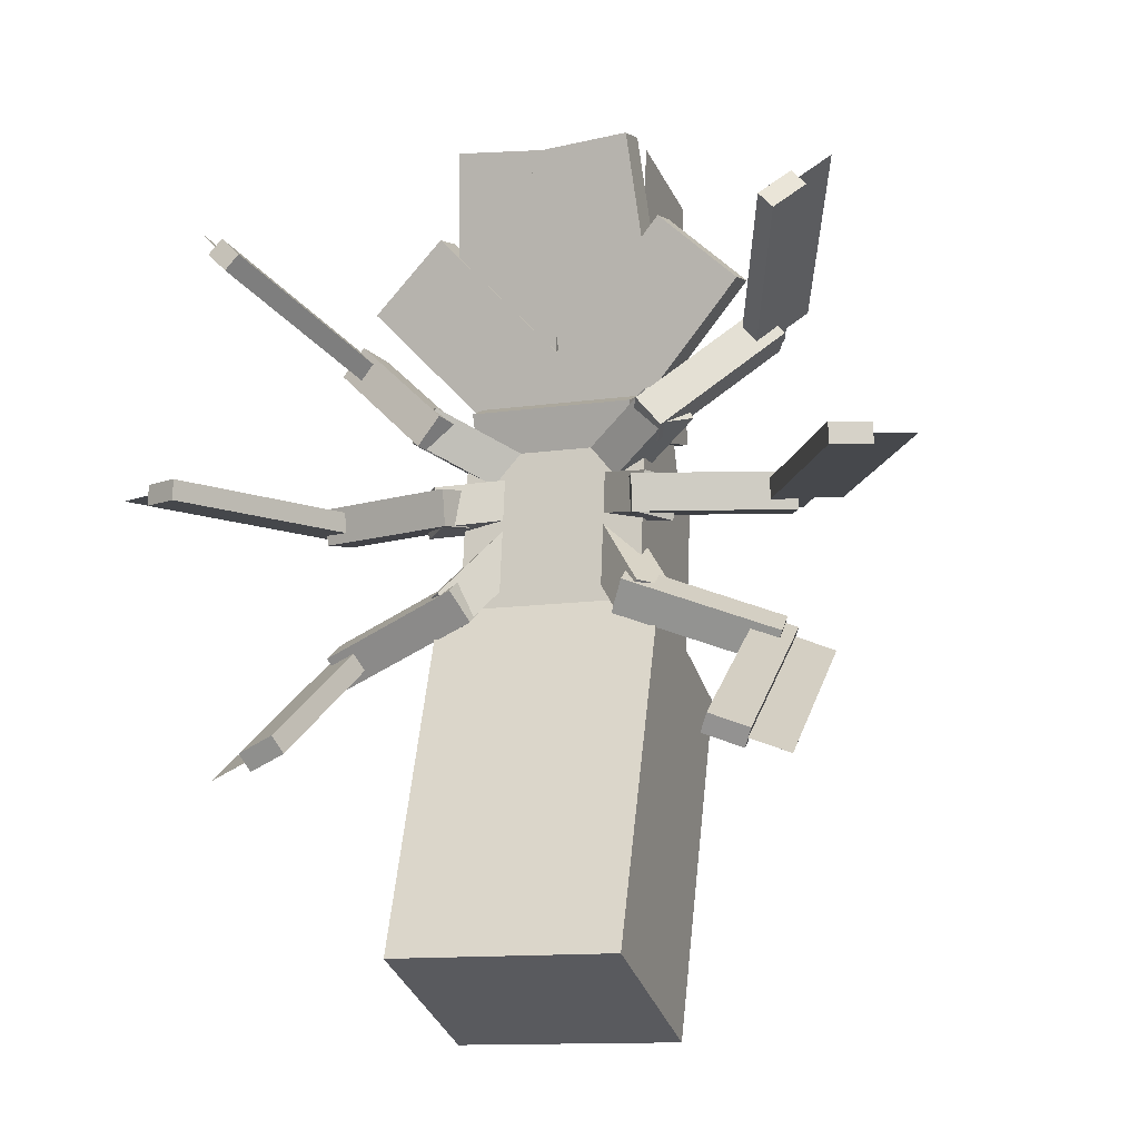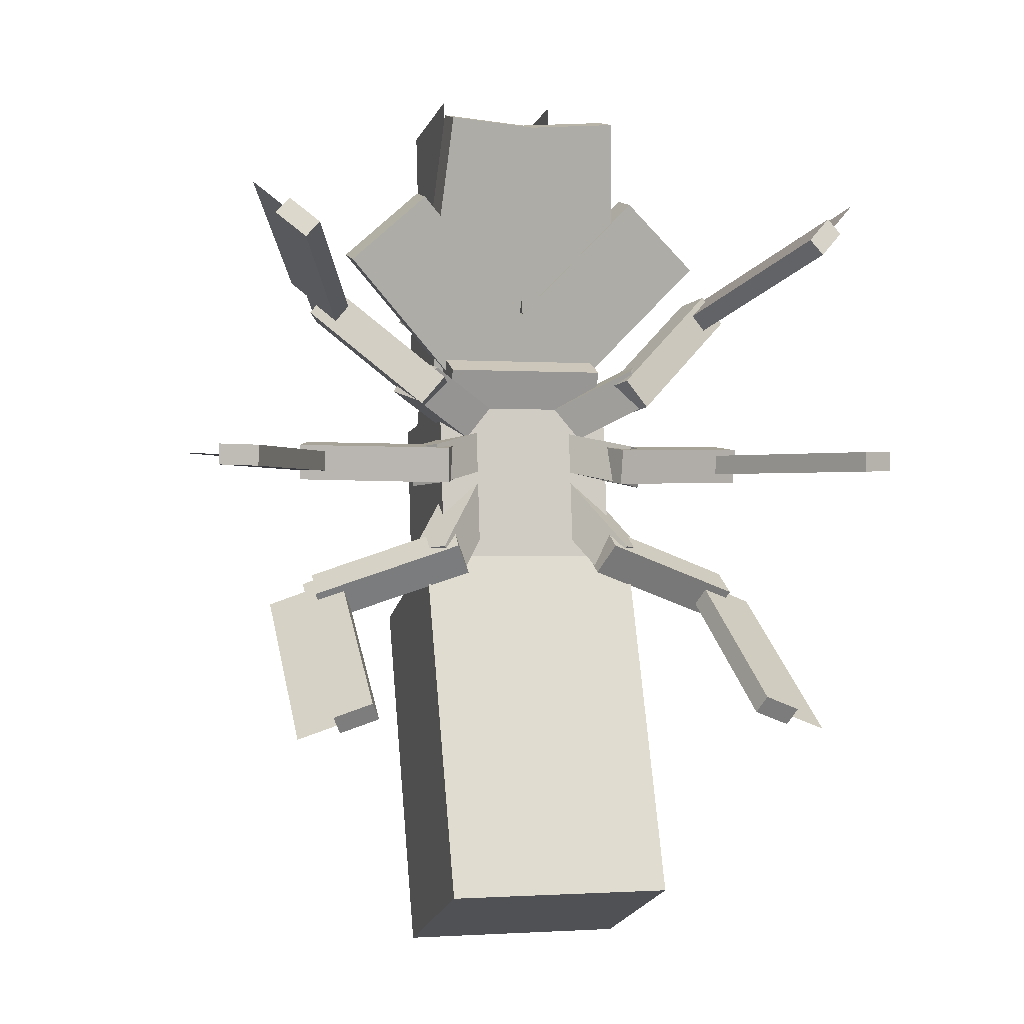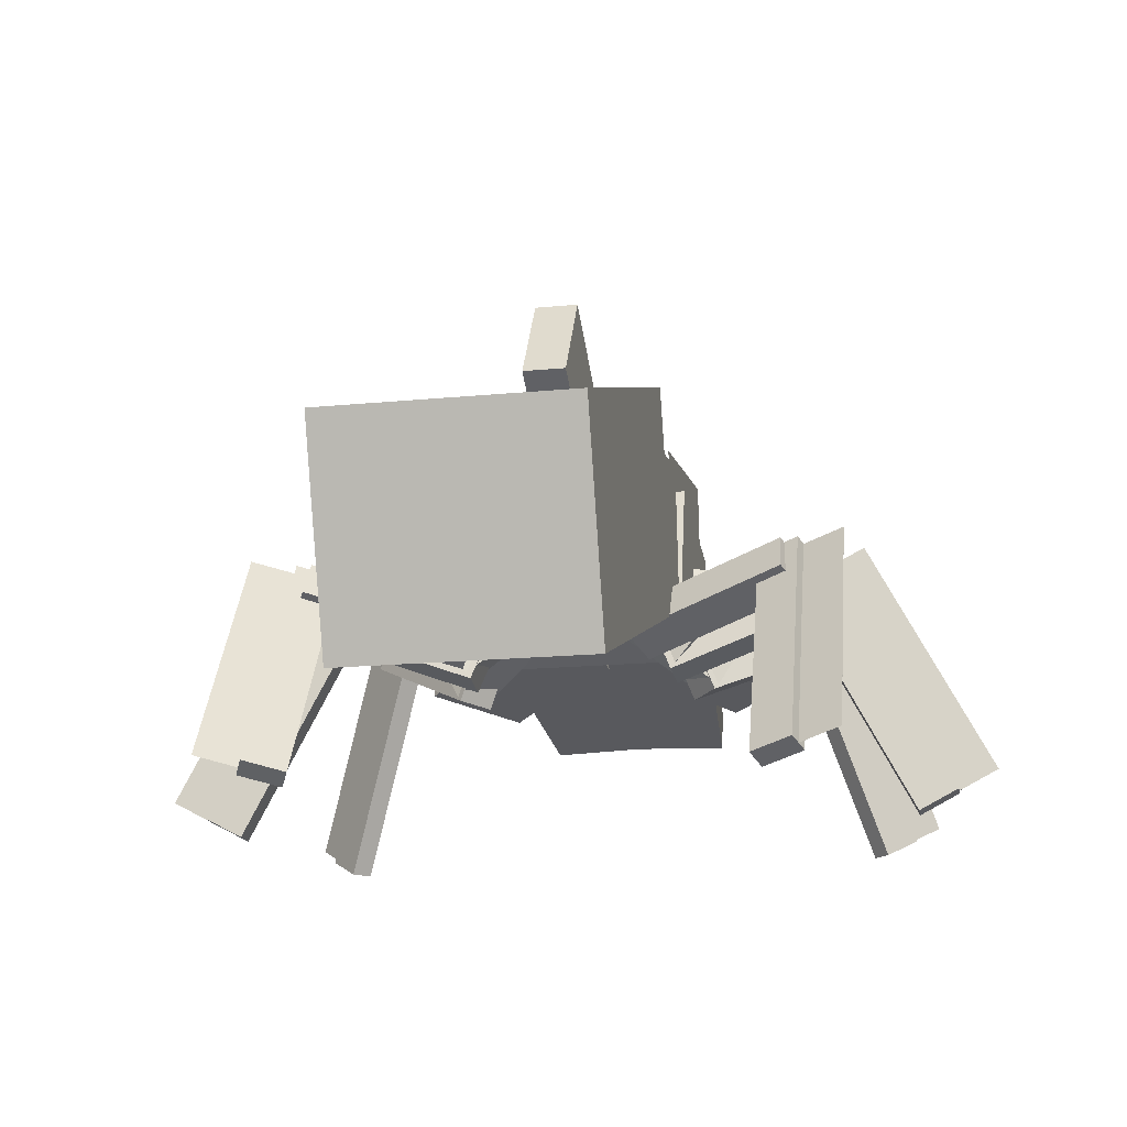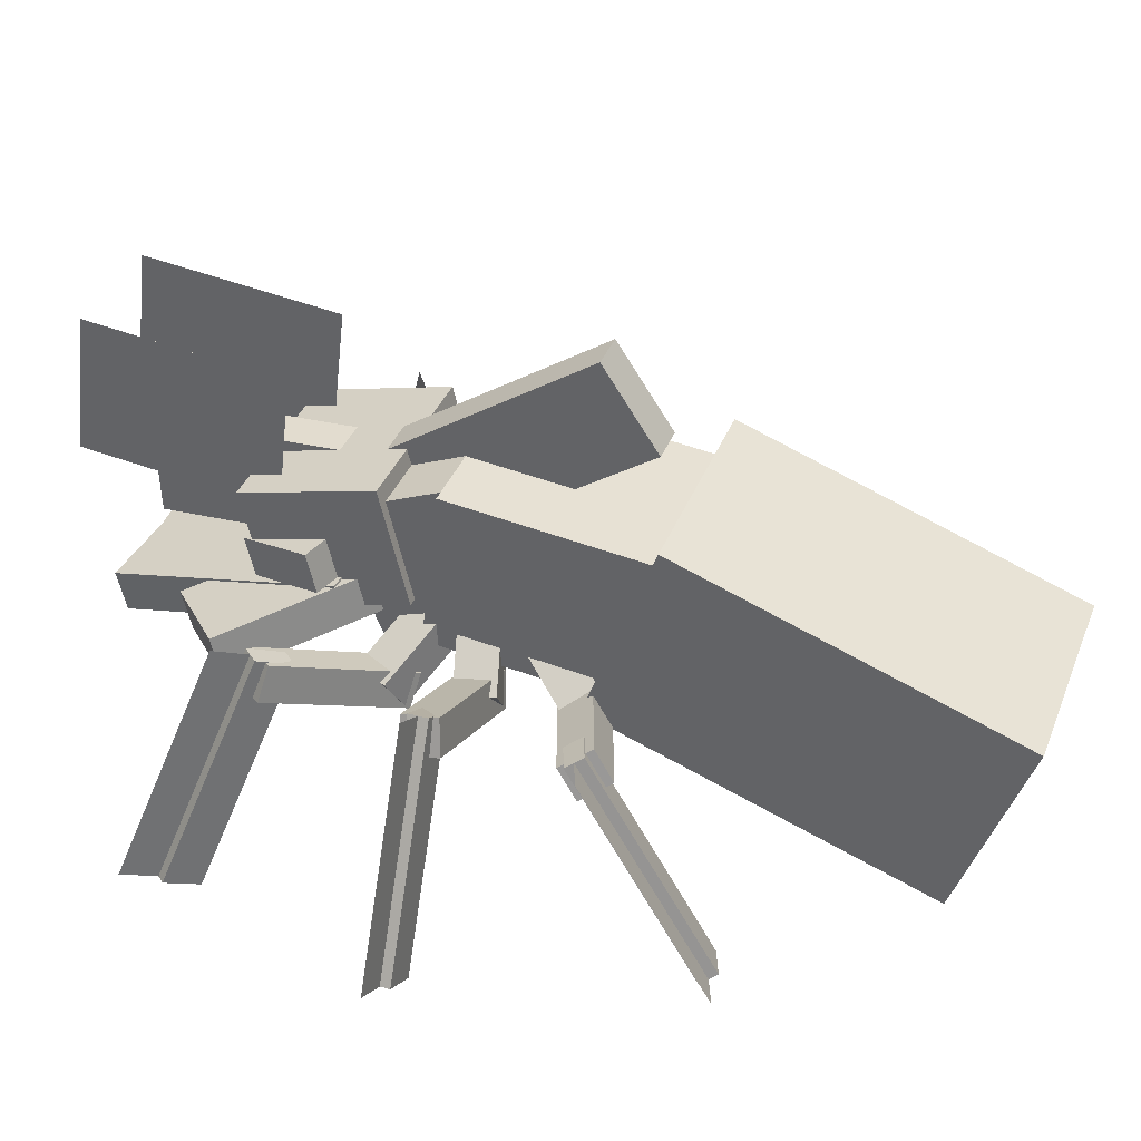
<metadata>
{"format":"obj","ext":"obj","renderer":"f3d","projection":"perspective","resolution":1024,"background":"white","views":[{"elev":-12.6,"azim":18.4,"up":"+Z"},{"elev":-1.0,"azim":-14.9,"up":"+Z"},{"elev":-16.7,"azim":-168.6,"up":"+Y"},{"elev":36.2,"azim":109.6,"up":"+Y"}]}
</metadata>
<code>
o Body
v -0.3437 0.7236 -1.416
v -0.3437 0.1369 -1.201
v -0.3437 1.111 -0.3604
v -0.3437 0.5246 -0.145
v 0.3438 1.111 -0.3604
v 0.3438 0.5246 -0.145
v 0.3438 0.7236 -1.416
v 0.3438 0.1369 -1.201
v -0.25 1.097 0.2886
v -0.25 0.6929 0.1219
v -0.25 0.9544 0.6354
v -0.25 0.55 0.4686
v 0.25 0.9544 0.6354
v 0.25 0.55 0.4686
v 0.25 1.097 0.2886
v 0.25 0.6929 0.1219
v -0.2812 1.01 -0.4562
v -0.2812 0.513 -0.3977
v -0.2812 1.097 0.2886
v -0.2812 0.6008 0.3472
v 0.2813 1.097 0.2886
v 0.2813 0.6008 0.3472
v 0.2813 1.01 -0.4562
v 0.2813 0.513 -0.3977
f 1 2 3
f 2 4 3
f 5 6 7
f 6 8 7
f 5 7 3
f 7 1 3
f 8 6 2
f 6 4 2
f 7 8 1
f 8 2 1
f 3 4 5
f 4 6 5
f 9 10 11
f 10 12 11
f 13 14 15
f 14 16 15
f 13 15 11
f 15 9 11
f 16 14 10
f 14 12 10
f 15 16 9
f 16 10 9
f 11 12 13
f 12 14 13
f 17 18 19
f 18 20 19
f 21 22 23
f 22 24 23
f 21 23 19
f 23 17 19
f 24 22 18
f 22 20 18
f 23 24 17
f 24 18 17
f 19 20 21
f 20 22 21
o Head
v -0.3602 0.8753 0.6529
v -0.3602 0.7525 0.6236
v -0.2732 0.8202 0.8835
v -0.2732 0.6974 0.8541
v -0.1547 0.8303 0.8411
v -0.1547 0.7075 0.8118
v -0.2417 0.8854 0.6106
v -0.2417 0.7626 0.5813
v -0.07332 0.8201 0.3164
v -0.07332 0.6986 0.2874
v -0.5806 0.6917 0.8537
v -0.5806 0.5702 0.8247
v -0.3504 0.6426 1.059
v -0.3504 0.521 1.03
v 0.1569 0.771 0.522
v 0.1569 0.6494 0.493
v -0.1569 0.771 0.522
v -0.1569 0.6494 0.493
v 0.3504 0.6426 1.059
v 0.3504 0.521 1.03
v 0.5806 0.6917 0.8537
v 0.5806 0.5702 0.8247
v 0.07332 0.8201 0.3164
v 0.07332 0.6986 0.2874
v 0.2417 0.8854 0.6106
v 0.2417 0.7626 0.5813
v 0.1547 0.8303 0.8411
v 0.1547 0.7075 0.8118
v 0.2732 0.8202 0.8835
v 0.2732 0.6974 0.8541
v 0.3602 0.8753 0.6529
v 0.3602 0.7525 0.6236
v -0.3136 0.8472 0.7678
v -0.3136 0.7256 0.7388
v -0.2705 0.8199 0.882
v -0.2705 0.6983 0.8529
v -0.1531 0.8299 0.8401
v -0.1531 0.7084 0.811
v -0.1962 0.8572 0.7259
v -0.1962 0.7356 0.6969
v 0.1962 0.8572 0.7259
v 0.1962 0.7356 0.6969
v 0.1531 0.8299 0.8401
v 0.1531 0.7084 0.811
v 0.2705 0.8199 0.882
v 0.2705 0.6983 0.8529
v 0.3136 0.8472 0.7678
v 0.3136 0.7256 0.7388
v 0.0625 1.038 0.5119
v -0.0625 1.038 0.5119
v 0.0625 1.008 1.261
v -0.0625 1.008 1.261
v 0.0625 0.6959 1.249
v -0.0625 0.6959 1.249
v 0.0625 0.7253 0.4997
v -0.0625 0.7253 0.4997
v -0.0625 1.066 0.525
v 0.0625 1.066 0.525
v -0.0625 1.481 -0.09967
v 0.0625 1.481 -0.09967
v -0.0625 1.221 -0.2726
v 0.0625 1.221 -0.2726
v -0.0625 0.8056 0.3521
v 0.0625 0.8056 0.3521
v -0.2812 1.08 0.4642
v -0.2812 0.7157 0.3771
v -0.2812 0.9787 0.8898
v -0.2812 0.614 0.8026
v 0.2813 0.9787 0.8898
v 0.2813 0.614 0.8026
v 0.2813 1.08 0.4642
v 0.2813 0.7157 0.3771
f 25 26 27
f 26 28 27
f 29 30 31
f 30 32 31
f 29 31 27
f 31 25 27
f 32 30 26
f 30 28 26
f 31 32 25
f 32 26 25
f 27 28 29
f 28 30 29
f 33 34 35
f 34 36 35
f 37 38 39
f 38 40 39
f 37 39 35
f 39 33 35
f 40 38 34
f 38 36 34
f 39 40 33
f 40 34 33
f 35 36 37
f 36 38 37
f 41 42 43
f 42 44 43
f 45 46 47
f 46 48 47
f 45 47 43
f 47 41 43
f 48 46 42
f 46 44 42
f 47 48 41
f 48 42 41
f 43 44 45
f 44 46 45
f 49 50 51
f 50 52 51
f 53 54 55
f 54 56 55
f 53 55 51
f 55 49 51
f 56 54 50
f 54 52 50
f 55 56 49
f 56 50 49
f 51 52 53
f 52 54 53
f 57 58 59
f 58 60 59
f 61 62 63
f 62 64 63
f 61 63 59
f 63 57 59
f 64 62 58
f 62 60 58
f 63 64 57
f 64 58 57
f 59 60 61
f 60 62 61
f 65 66 67
f 66 68 67
f 69 70 71
f 70 72 71
f 69 71 67
f 71 65 67
f 72 70 66
f 70 68 66
f 71 72 65
f 72 66 65
f 67 68 69
f 68 70 69
f 73 74 75
f 74 76 75
f 77 78 79
f 78 80 79
f 77 79 75
f 79 73 75
f 80 78 74
f 78 76 74
f 79 80 73
f 80 74 73
f 75 76 77
f 76 78 77
f 81 82 83
f 82 84 83
f 85 86 87
f 86 88 87
f 85 87 83
f 87 81 83
f 88 86 82
f 86 84 82
f 87 88 81
f 88 82 81
f 83 84 85
f 84 86 85
f 89 90 91
f 90 92 91
f 93 94 95
f 94 96 95
f 93 95 91
f 95 89 91
f 96 94 90
f 94 92 90
f 95 96 89
f 96 90 89
f 91 92 93
f 92 94 93
o LegLeftBack
v 0.8301 0.6973 -0.3022
v 0.7161 0.6685 -0.2599
v 0.8301 0.6973 -0.3021
v 0.7161 0.6685 -0.2599
v 0.8461 0.05804 -0.6941
v 0.732 0.02927 -0.6518
v 0.8461 0.05808 -0.6941
v 0.732 0.0293 -0.6518
v 0.7033 0.6832 -0.2843
v 0.5893 0.6544 -0.242
v 0.7289 0.6538 -0.2354
v 0.6148 0.6251 -0.1931
v 0.7448 0.0146 -0.6273
v 0.6307 -0.01417 -0.585
v 0.7193 0.04395 -0.6762
v 0.6052 0.01518 -0.634
v 0.2131 0.5549 -0.1373
v 0.2188 0.4599 -0.1973
v 0.2591 0.502 -0.04926
v 0.2648 0.407 -0.1092
v 0.7034 0.6275 -0.2059
v 0.709 0.5325 -0.2659
v 0.6574 0.6804 -0.294
v 0.6631 0.5854 -0.3539
v 0.1609 0.7244 0.009333
v 0.08002 0.6298 0.02048
v 0.2331 0.6731 0.09749
v 0.1523 0.5784 0.1086
v 0.3886 0.5144 -0.1223
v 0.3077 0.4197 -0.1111
v 0.3163 0.5657 -0.2104
v 0.2355 0.4711 -0.1993
f 97 98 99
f 98 100 99
f 101 102 103
f 102 104 103
f 101 103 99
f 103 97 99
f 104 102 98
f 102 100 98
f 103 104 97
f 104 98 97
f 99 100 101
f 100 102 101
f 105 106 107
f 106 108 107
f 109 110 111
f 110 112 111
f 109 111 107
f 111 105 107
f 112 110 106
f 110 108 106
f 111 112 105
f 112 106 105
f 107 108 109
f 108 110 109
f 113 114 115
f 114 116 115
f 117 118 119
f 118 120 119
f 117 119 115
f 119 113 115
f 120 118 114
f 118 116 114
f 119 120 113
f 120 114 113
f 115 116 117
f 116 118 117
f 121 122 123
f 122 124 123
f 125 126 127
f 126 128 127
f 125 127 123
f 127 121 123
f 128 126 122
f 126 124 122
f 127 128 121
f 128 122 121
f 123 124 125
f 124 126 125
o LegLeftFront
v 0.7442 0.7936 0.7649
v 0.6614 0.7397 0.6883
v 0.7442 0.7936 0.7649
v 0.6614 0.7397 0.6883
v 0.9754 0.1169 0.9912
v 0.8926 0.06304 0.9146
v 0.9754 0.1169 0.9911
v 0.8927 0.06304 0.9145
v 0.6827 0.7393 0.6655
v 0.6 0.6854 0.5889
v 0.64 0.74 0.7111
v 0.5573 0.6861 0.6345
v 0.8713 0.06338 0.9374
v 0.7885 0.009471 0.8608
v 0.914 0.0627 0.8918
v 0.8312 0.008791 0.8152
v 0.3407 0.5344 0.3277
v 0.3807 0.4313 0.3486
v 0.2685 0.5237 0.4132
v 0.3084 0.4206 0.4341
v 0.5996 0.7136 0.7165
v 0.6396 0.6105 0.7374
v 0.6719 0.7242 0.6309
v 0.7118 0.6212 0.6518
v 0.2176 0.7184 0.2648
v 0.1604 0.6129 0.2298
v 0.1553 0.7162 0.3732
v 0.0982 0.6107 0.3382
v 0.3856 0.5489 0.5021
v 0.3285 0.4433 0.4671
v 0.4479 0.551 0.3937
v 0.3907 0.4455 0.3588
f 129 130 131
f 130 132 131
f 133 134 135
f 134 136 135
f 133 135 131
f 135 129 131
f 136 134 130
f 134 132 130
f 135 136 129
f 136 130 129
f 131 132 133
f 132 134 133
f 137 138 139
f 138 140 139
f 141 142 143
f 142 144 143
f 141 143 139
f 143 137 139
f 144 142 138
f 142 140 138
f 143 144 137
f 144 138 137
f 139 140 141
f 140 142 141
f 145 146 147
f 146 148 147
f 149 150 151
f 150 152 151
f 149 151 147
f 151 145 147
f 152 150 146
f 150 148 146
f 151 152 145
f 152 146 145
f 147 148 149
f 148 150 149
f 153 154 155
f 154 156 155
f 157 158 159
f 158 160 159
f 157 159 155
f 159 153 155
f 160 158 154
f 158 156 154
f 159 160 153
f 160 154 153
f 155 156 157
f 156 158 157
o LegLeftMiddle
v 0.8424 0.7809 0.1761
v 0.7321 0.7224 0.1711
v 0.8424 0.7809 0.1762
v 0.7321 0.7224 0.1711
v 1.194 0.1184 0.1671
v 1.084 0.0599 0.1621
v 1.194 0.1184 0.1671
v 1.084 0.0599 0.162
v 0.733 0.7233 0.1399
v 0.6226 0.6648 0.1349
v 0.7311 0.7215 0.2023
v 0.6208 0.663 0.1973
v 1.083 0.05898 0.1933
v 0.9722 0.0005 0.1883
v 1.084 0.06082 0.1309
v 0.9741 0.002344 0.1258
v 0.2511 0.5363 0.109
v 0.2911 0.4323 0.09405
v 0.2539 0.5214 0.2205
v 0.2939 0.4173 0.2055
v 0.7093 0.6949 0.2322
v 0.7494 0.5908 0.2172
v 0.7065 0.7098 0.1207
v 0.7465 0.6058 0.1057
v 0.1546 0.746 0.1461
v 0.07368 0.6513 0.1573
v 0.1803 0.7383 0.2682
v 0.09943 0.6437 0.2794
v 0.4097 0.5351 0.2071
v 0.3288 0.4405 0.2183
v 0.384 0.5427 0.08505
v 0.3031 0.4481 0.0962
f 161 162 163
f 162 164 163
f 165 166 167
f 166 168 167
f 165 167 163
f 167 161 163
f 168 166 162
f 166 164 162
f 167 168 161
f 168 162 161
f 163 164 165
f 164 166 165
f 169 170 171
f 170 172 171
f 173 174 175
f 174 176 175
f 173 175 171
f 175 169 171
f 176 174 170
f 174 172 170
f 175 176 169
f 176 170 169
f 171 172 173
f 172 174 173
f 177 178 179
f 178 180 179
f 181 182 183
f 182 184 183
f 181 183 179
f 183 177 179
f 184 182 178
f 182 180 178
f 183 184 177
f 184 178 177
f 179 180 181
f 180 182 181
f 185 186 187
f 186 188 187
f 189 190 191
f 190 192 191
f 189 191 187
f 191 185 187
f 192 190 186
f 190 188 186
f 191 192 185
f 192 186 185
f 187 188 189
f 188 190 189
o LegRightBack
v -0.846 0.05808 -0.6941
v -0.732 0.0293 -0.6518
v -0.8461 0.05804 -0.6941
v -0.732 0.02927 -0.6518
v -0.8301 0.6973 -0.3021
v -0.7161 0.6685 -0.2599
v -0.8301 0.6973 -0.3022
v -0.7161 0.6685 -0.2599
v -0.7192 0.04395 -0.6762
v -0.6052 0.01518 -0.634
v -0.7448 0.0146 -0.6273
v -0.6307 -0.01417 -0.585
v -0.7289 0.6538 -0.2354
v -0.6148 0.6251 -0.1931
v -0.7033 0.6832 -0.2843
v -0.5893 0.6544 -0.242
v -0.6574 0.6804 -0.294
v -0.6631 0.5854 -0.3539
v -0.7033 0.6275 -0.2059
v -0.709 0.5325 -0.2659
v -0.2591 0.502 -0.04926
v -0.2648 0.407 -0.1092
v -0.2131 0.5549 -0.1373
v -0.2188 0.4599 -0.1973
v -0.3163 0.5657 -0.2104
v -0.2354 0.4711 -0.1993
v -0.3886 0.5144 -0.1223
v -0.3077 0.4197 -0.1111
v -0.2331 0.6731 0.09749
v -0.1522 0.5784 0.1086
v -0.1609 0.7244 0.009333
v -0.08002 0.6298 0.02048
f 193 194 195
f 194 196 195
f 197 198 199
f 198 200 199
f 197 199 195
f 199 193 195
f 200 198 194
f 198 196 194
f 199 200 193
f 200 194 193
f 195 196 197
f 196 198 197
f 201 202 203
f 202 204 203
f 205 206 207
f 206 208 207
f 205 207 203
f 207 201 203
f 208 206 202
f 206 204 202
f 207 208 201
f 208 202 201
f 203 204 205
f 204 206 205
f 209 210 211
f 210 212 211
f 213 214 215
f 214 216 215
f 213 215 211
f 215 209 211
f 216 214 210
f 214 212 210
f 215 216 209
f 216 210 209
f 211 212 213
f 212 214 213
f 217 218 219
f 218 220 219
f 221 222 223
f 222 224 223
f 221 223 219
f 223 217 219
f 224 222 218
f 222 220 218
f 223 224 217
f 224 218 217
f 219 220 221
f 220 222 221
o LegRightFront
v -0.9754 0.1169 0.9911
v -0.8927 0.06304 0.9145
v -0.9754 0.1169 0.9912
v -0.8926 0.06304 0.9146
v -0.7442 0.7936 0.7649
v -0.6614 0.7397 0.6883
v -0.7442 0.7936 0.7649
v -0.6614 0.7397 0.6883
v -0.914 0.0627 0.8918
v -0.8312 0.008791 0.8152
v -0.8713 0.06338 0.9374
v -0.7885 0.009471 0.8608
v -0.64 0.74 0.7111
v -0.5573 0.6861 0.6345
v -0.6827 0.7393 0.6655
v -0.5999 0.6854 0.5889
v -0.6719 0.7242 0.6309
v -0.7118 0.6212 0.6518
v -0.5996 0.7136 0.7165
v -0.6396 0.6105 0.7374
v -0.2685 0.5237 0.4132
v -0.3084 0.4206 0.4341
v -0.3407 0.5344 0.3277
v -0.3807 0.4313 0.3486
v -0.4479 0.551 0.3937
v -0.3907 0.4455 0.3588
v -0.3856 0.5489 0.5021
v -0.3285 0.4433 0.4671
v -0.1553 0.7162 0.3732
v -0.09819 0.6107 0.3382
v -0.2176 0.7184 0.2648
v -0.1604 0.6129 0.2298
f 225 226 227
f 226 228 227
f 229 230 231
f 230 232 231
f 229 231 227
f 231 225 227
f 232 230 226
f 230 228 226
f 231 232 225
f 232 226 225
f 227 228 229
f 228 230 229
f 233 234 235
f 234 236 235
f 237 238 239
f 238 240 239
f 237 239 235
f 239 233 235
f 240 238 234
f 238 236 234
f 239 240 233
f 240 234 233
f 235 236 237
f 236 238 237
f 241 242 243
f 242 244 243
f 245 246 247
f 246 248 247
f 245 247 243
f 247 241 243
f 248 246 242
f 246 244 242
f 247 248 241
f 248 242 241
f 243 244 245
f 244 246 245
f 249 250 251
f 250 252 251
f 253 254 255
f 254 256 255
f 253 255 251
f 255 249 251
f 256 254 250
f 254 252 250
f 255 256 249
f 256 250 249
f 251 252 253
f 252 254 253
o LegRightMiddle
v -1.194 0.1184 0.1671
v -1.084 0.0599 0.162
v -1.194 0.1184 0.1671
v -1.084 0.0599 0.1621
v -0.8424 0.7809 0.1762
v -0.7321 0.7224 0.1711
v -0.8424 0.7809 0.1761
v -0.7321 0.7224 0.1711
v -1.084 0.06082 0.1309
v -0.9741 0.002344 0.1258
v -1.083 0.05898 0.1933
v -0.9722 0.0005 0.1883
v -0.7311 0.7215 0.2023
v -0.6208 0.663 0.1973
v -0.733 0.7233 0.1399
v -0.6226 0.6648 0.1349
v -0.7065 0.7098 0.1207
v -0.7465 0.6058 0.1057
v -0.7093 0.6949 0.2322
v -0.7493 0.5908 0.2172
v -0.2539 0.5214 0.2205
v -0.2939 0.4173 0.2055
v -0.2511 0.5363 0.109
v -0.2911 0.4323 0.09405
v -0.3839 0.5427 0.08505
v -0.3031 0.4481 0.0962
v -0.4097 0.5351 0.2071
v -0.3288 0.4405 0.2183
v -0.1803 0.7383 0.2682
v -0.09943 0.6437 0.2794
v -0.1545 0.746 0.1461
v -0.07367 0.6513 0.1573
f 257 258 259
f 258 260 259
f 261 262 263
f 262 264 263
f 261 263 259
f 263 257 259
f 264 262 258
f 262 260 258
f 263 264 257
f 264 258 257
f 259 260 261
f 260 262 261
f 265 266 267
f 266 268 267
f 269 270 271
f 270 272 271
f 269 271 267
f 271 265 267
f 272 270 266
f 270 268 266
f 271 272 265
f 272 266 265
f 267 268 269
f 268 270 269
f 273 274 275
f 274 276 275
f 277 278 279
f 278 280 279
f 277 279 275
f 279 273 275
f 280 278 274
f 278 276 274
f 279 280 273
f 280 274 273
f 275 276 277
f 276 278 277
f 281 282 283
f 282 284 283
f 285 286 287
f 286 288 287
f 285 287 283
f 287 281 283
f 288 286 282
f 286 284 282
f 287 288 281
f 288 282 281
f 283 284 285
f 284 286 285
o MouthLeft
v 0.01541 0.7677 0.5628
v 0.01541 0.6461 0.5337
v -0.04317 0.5939 1.29
v -0.04317 0.4723 1.261
v 0.2684 0.5882 1.314
v 0.2684 0.4666 1.285
v 0.327 0.762 0.5865
v 0.327 0.6404 0.5575
v 0.1874 1.315 0.7547
v 0.1874 0.8802 0.8059
v 0.1874 1.388 1.375
v 0.1874 0.9534 1.427
v 0.1875 1.388 1.375
v 0.1875 0.9534 1.427
v 0.1875 1.315 0.7547
v 0.1875 0.8802 0.8059
f 289 290 291
f 290 292 291
f 293 294 295
f 294 296 295
f 293 295 291
f 295 289 291
f 296 294 290
f 294 292 290
f 295 296 289
f 296 290 289
f 291 292 293
f 292 294 293
f 297 298 299
f 298 300 299
f 301 302 303
f 302 304 303
f 301 303 299
f 303 297 299
f 304 302 298
f 302 300 298
f 303 304 297
f 304 298 297
f 299 300 301
f 300 302 301
o MouthRight
v -0.327 0.762 0.5865
v -0.327 0.6404 0.5575
v -0.2684 0.5882 1.314
v -0.2684 0.4666 1.285
v 0.04318 0.5939 1.29
v 0.04318 0.4723 1.261
v -0.01541 0.7677 0.5628
v -0.01541 0.6461 0.5337
v -0.1876 1.315 0.7547
v -0.1876 0.8802 0.8059
v -0.1876 1.388 1.375
v -0.1876 0.9534 1.427
v -0.1875 1.388 1.375
v -0.1875 0.9534 1.427
v -0.1875 1.315 0.7547
v -0.1875 0.8802 0.8059
f 305 306 307
f 306 308 307
f 309 310 311
f 310 312 311
f 309 311 307
f 311 305 307
f 312 310 306
f 310 308 306
f 311 312 305
f 312 306 305
f 307 308 309
f 308 310 309
f 313 314 315
f 314 316 315
f 317 318 319
f 318 320 319
f 317 319 315
f 319 313 315
f 320 318 314
f 318 316 314
f 319 320 313
f 320 314 313
f 315 316 317
f 316 318 317

</code>
